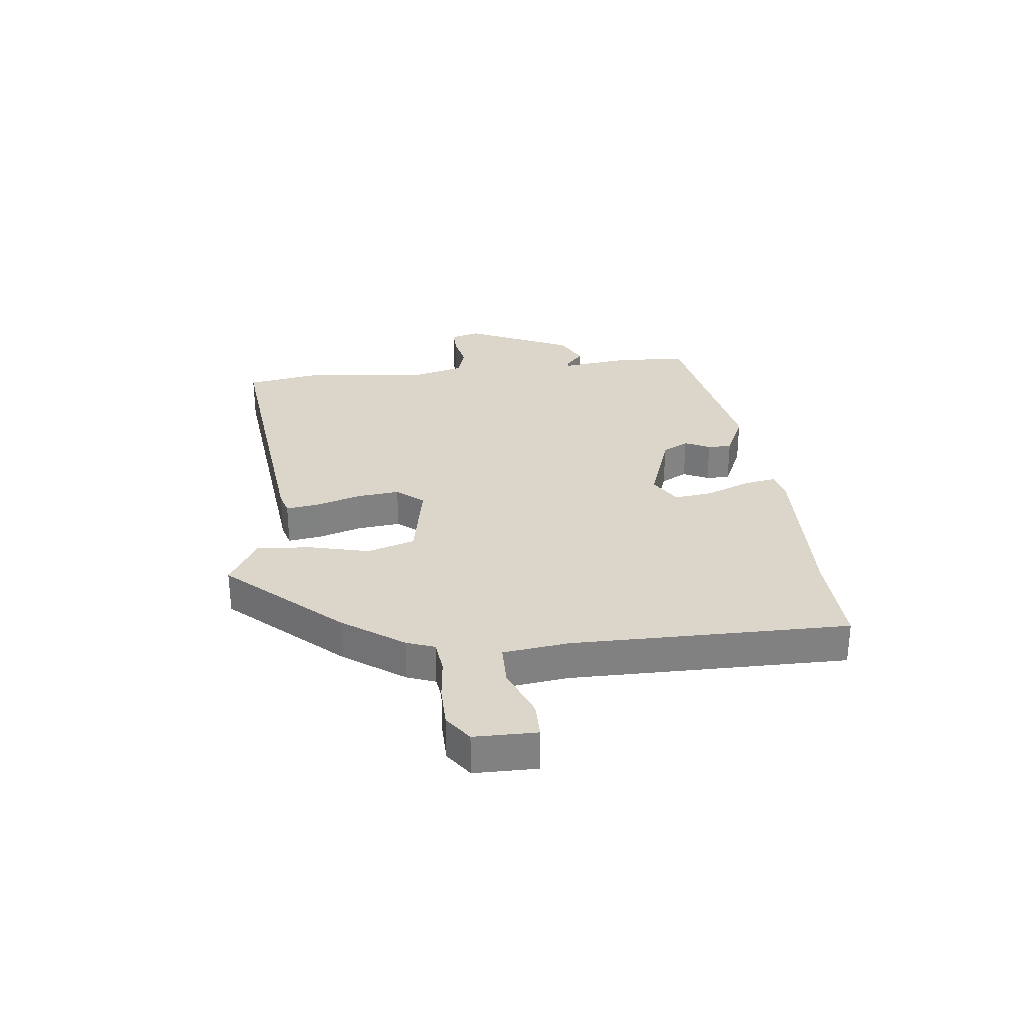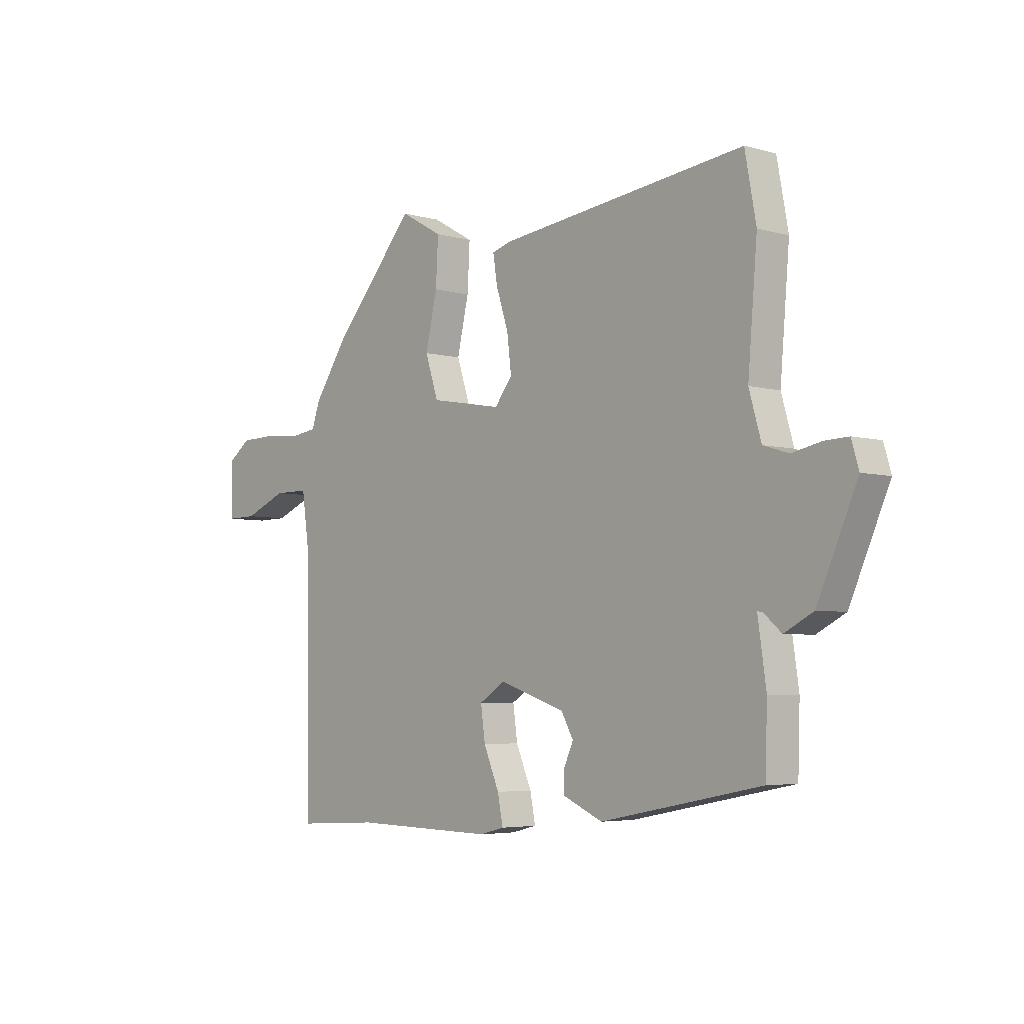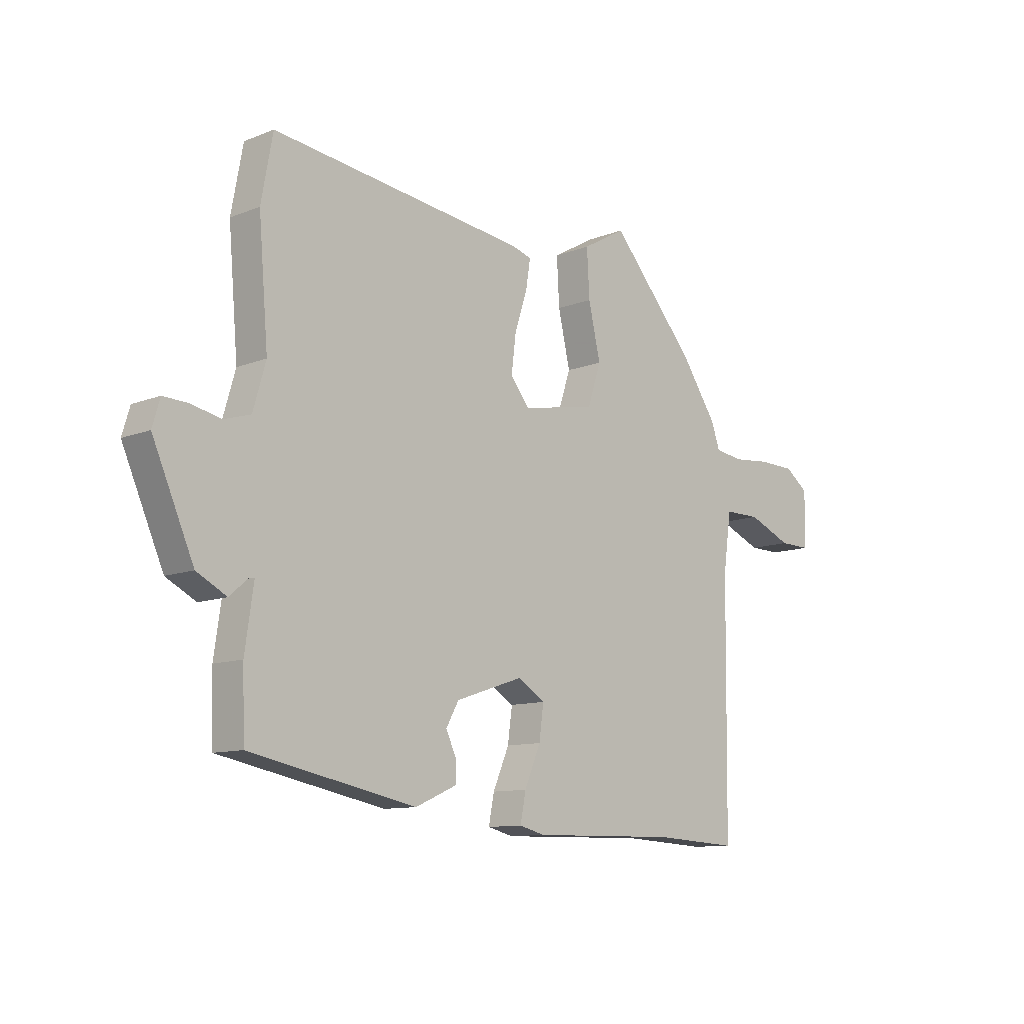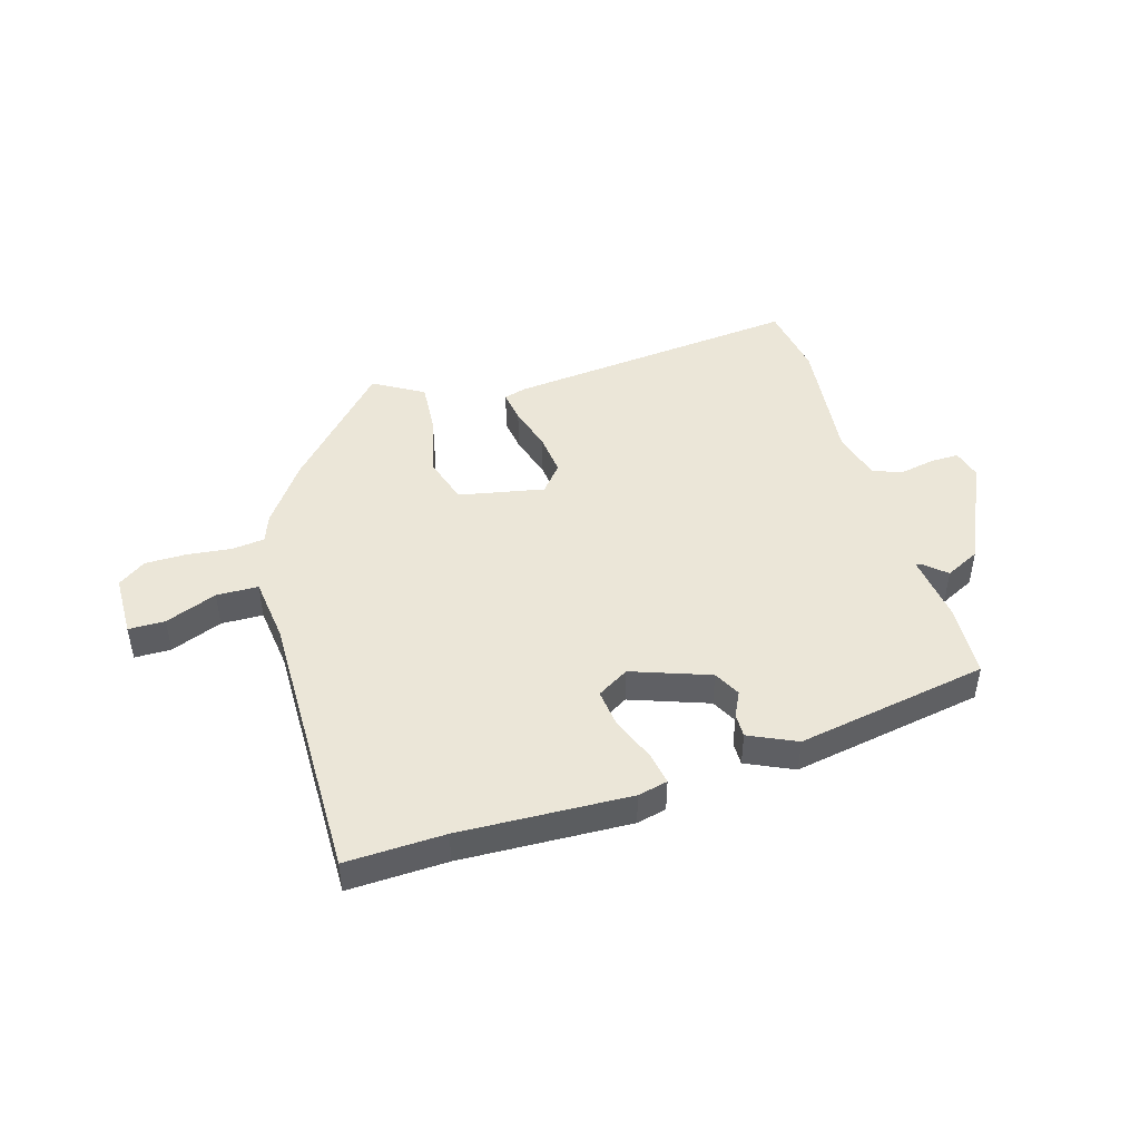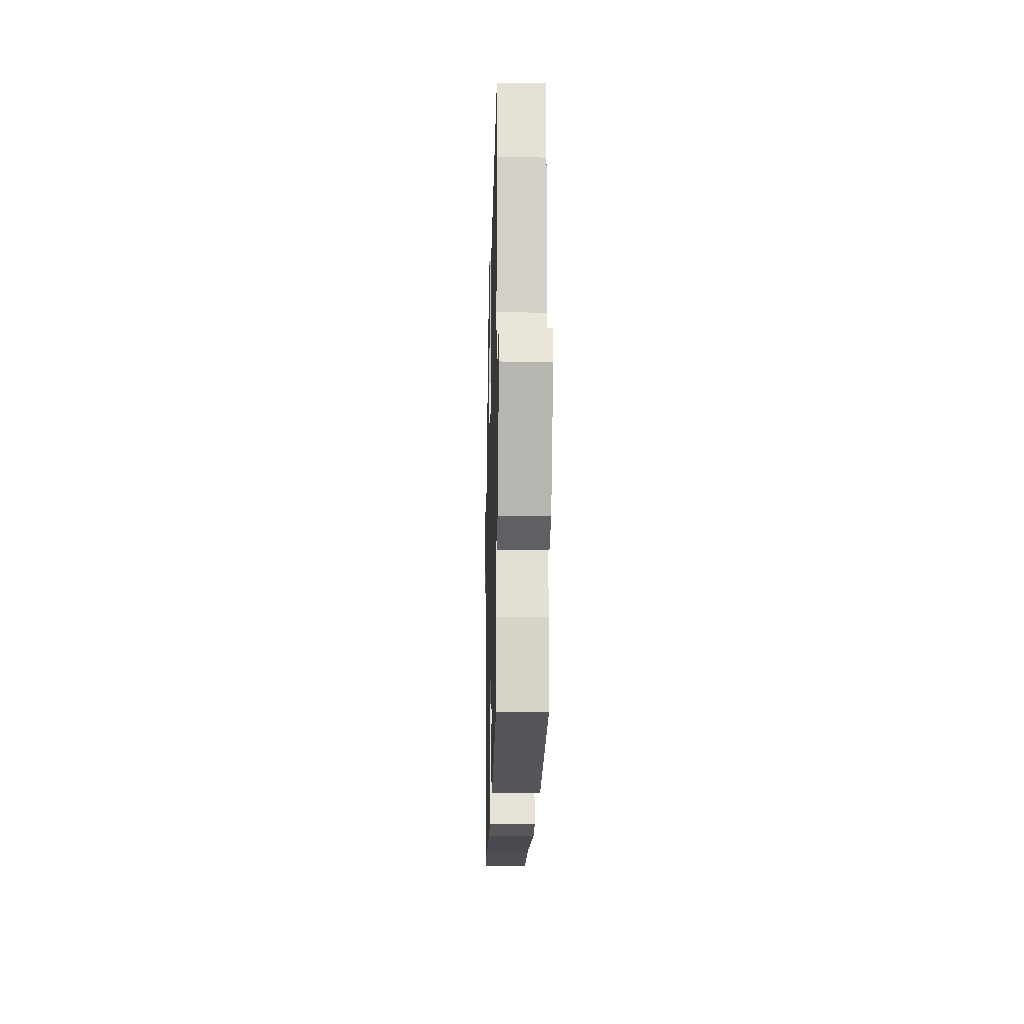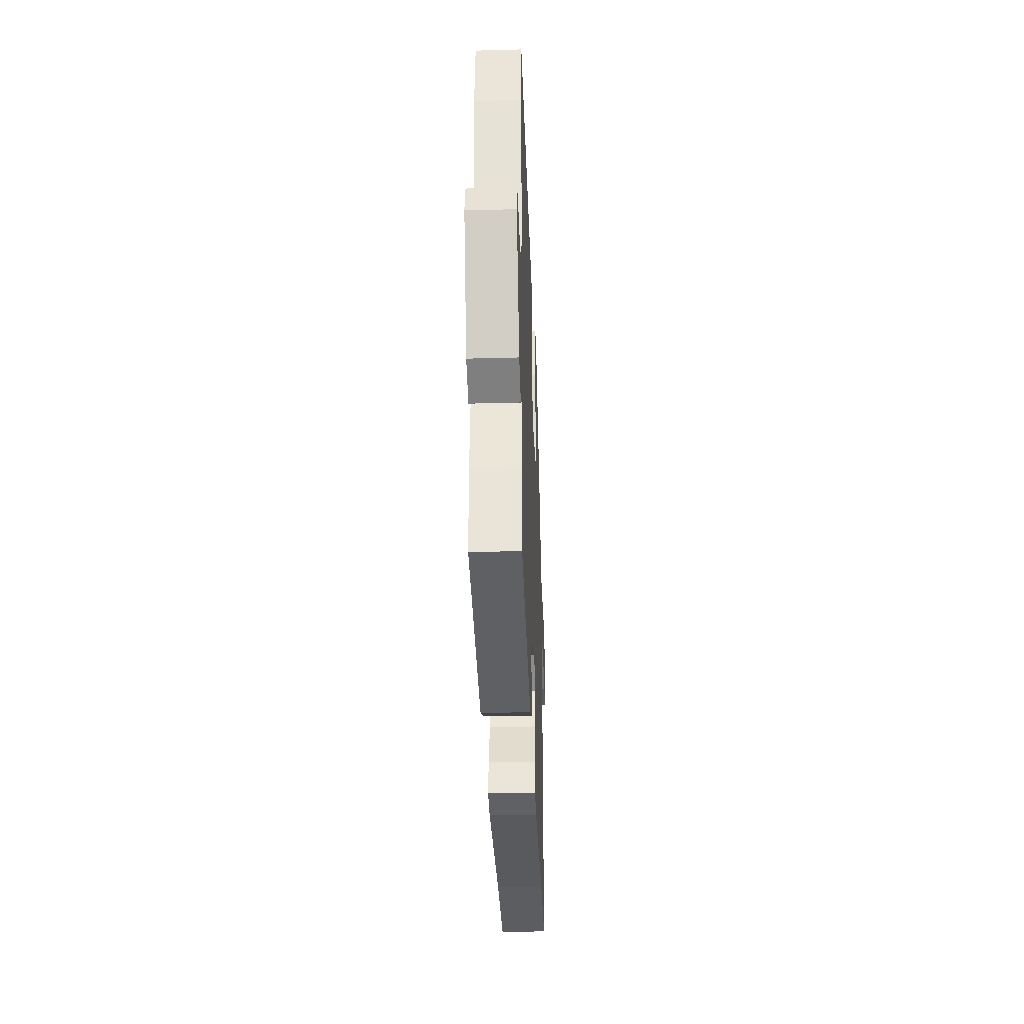
<metadata>
{"format":"obj","ext":"obj","renderer":"f3d","projection":"perspective","resolution":1024,"background":"white","views":[{"elev":29.9,"azim":84.4,"up":"+Y"},{"elev":-4.5,"azim":-132.0,"up":"+Z"},{"elev":-10.8,"azim":-45.7,"up":"+Z"},{"elev":46.1,"azim":164.7,"up":"+Y"},{"elev":-14.5,"azim":-91.4,"up":"+Z"},{"elev":-32.2,"azim":-87.8,"up":"+Z"}]}
</metadata>
<code>
v 0.54 0.07 -0.502
v 0.37 0.07 -0.492
v 0.077 0.07 -0.497
v 0.026 0.07 -0.484
v 0.037 0.07 -0.428
v 0.069 0.07 -0.353
v 0.078 0.07 -0.287
v 0.024 0.07 -0.253
v -0.111 0.07 -0.298
v -0.136 0.07 -0.343
v -0.116 0.07 -0.387
v -0.116 0.07 -0.428
v -0.198 0.07 -0.464
v -0.527 0.07 -0.398
v -0.531 0.07 -0.272
v -0.514 0.07 -0.154
v -0.525 0.07 -0.156
v -0.561 0.07 -0.187
v -0.62 0.07 -0.156
v -0.701 0.07 0.029
v -0.686 0.07 0.08
v -0.638 0.07 0.078
v -0.578 0.07 0.065
v -0.526 0.07 0.081
v -0.501 0.07 0.168
v -0.52 0.07 0.393
v -0.497 0.07 0.518
v 0.01 0.07 0.455
v 0.049 0.07 0.443
v 0.04 0.07 0.386
v 0.015 0.07 0.309
v 0.006 0.07 0.236
v 0.043 0.07 0.189
v 0.191 0.07 0.215
v 0.218 0.07 0.297
v 0.194 0.07 0.402
v 0.189 0.07 0.495
v 0.276 0.07 0.544
v 0.446 0.07 0.351
v 0.518 0.07 0.245
v 0.535 0.07 0.196
v 0.592 0.07 0.188
v 0.667 0.07 0.195
v 0.739 0.07 0.193
v 0.786 0.07 0.158
v 0.785 0.07 0.05
v 0.722 0.07 0.051
v 0.634 0.07 0.088
v 0.562 0.07 0.088
v 0.546 0.07 -0.024
v 0.54 0 -0.502
v 0.37 0 -0.492
v 0.077 0 -0.497
v 0.026 0 -0.484
v 0.037 0 -0.428
v 0.069 0 -0.353
v 0.078 0 -0.287
v 0.024 0 -0.253
v -0.111 0 -0.298
v -0.136 0 -0.343
v -0.116 0 -0.387
v -0.116 0 -0.428
v -0.198 0 -0.464
v -0.527 0 -0.398
v -0.531 0 -0.272
v -0.514 0 -0.154
v -0.525 0 -0.156
v -0.561 0 -0.187
v -0.62 0 -0.156
v -0.701 0 0.029
v -0.686 0 0.08
v -0.638 0 0.078
v -0.578 0 0.065
v -0.526 0 0.081
v -0.501 0 0.168
v -0.52 0 0.393
v -0.497 0 0.518
v 0.01 0 0.455
v 0.049 0 0.443
v 0.04 0 0.386
v 0.015 0 0.309
v 0.006 0 0.236
v 0.043 0 0.189
v 0.191 0 0.215
v 0.218 0 0.297
v 0.194 0 0.402
v 0.189 0 0.495
v 0.276 0 0.544
v 0.446 0 0.351
v 0.518 0 0.245
v 0.535 0 0.196
v 0.592 0 0.188
v 0.667 0 0.195
v 0.739 0 0.193
v 0.786 0 0.158
v 0.785 0 0.05
v 0.722 0 0.051
v 0.634 0 0.088
v 0.562 0 0.088
v 0.546 0 -0.024
f 45 46 47 48
f 45 48 49
f 42 43 44 45
f 41 42 45 49
f 40 41 49 50
f 35 36 37 38
f 35 38 39 40
f 28 29 30 31
f 28 31 32
f 25 26 27 28
f 24 25 28 32
f 23 24 32 33
f 21 22 23
f 20 21 23
f 17 18 19 20
f 16 17 20 23
f 13 14 15 16
f 10 11 12 13
f 10 13 16 23
f 3 4 5 6
f 2 3 6 7
f 1 2 7
f 50 1 7 8
f 34 35 40 50
f 9 10 23 33
f 33 34 50
f 8 9 33 50
f 98 97 96 95
f 99 98 95
f 95 94 93 92
f 99 95 92 91
f 100 99 91 90
f 88 87 86 85
f 90 89 88 85
f 81 80 79 78
f 82 81 78
f 78 77 76 75
f 82 78 75 74
f 83 82 74 73
f 73 72 71
f 73 71 70
f 70 69 68 67
f 73 70 67 66
f 66 65 64 63
f 63 62 61 60
f 73 66 63 60
f 56 55 54 53
f 57 56 53 52
f 57 52 51
f 58 57 51 100
f 100 90 85 84
f 83 73 60 59
f 100 84 83
f 100 83 59 58
f 1 51 52 2
f 2 52 53 3
f 3 53 54 4
f 4 54 55 5
f 5 55 56 6
f 6 56 57 7
f 7 57 58 8
f 8 58 59 9
f 9 59 60 10
f 10 60 61 11
f 11 61 62 12
f 12 62 63 13
f 13 63 64 14
f 14 64 65 15
f 15 65 66 16
f 16 66 67 17
f 17 67 68 18
f 18 68 69 19
f 19 69 70 20
f 20 70 71 21
f 21 71 72 22
f 22 72 73 23
f 23 73 74 24
f 24 74 75 25
f 25 75 76 26
f 26 76 77 27
f 27 77 78 28
f 28 78 79 29
f 29 79 80 30
f 30 80 81 31
f 31 81 82 32
f 32 82 83 33
f 33 83 84 34
f 34 84 85 35
f 35 85 86 36
f 36 86 87 37
f 37 87 88 38
f 38 88 89 39
f 39 89 90 40
f 40 90 91 41
f 41 91 92 42
f 42 92 93 43
f 43 93 94 44
f 44 94 95 45
f 45 95 96 46
f 46 96 97 47
f 47 97 98 48
f 48 98 99 49
f 49 99 100 50
f 50 100 51 1

</code>
